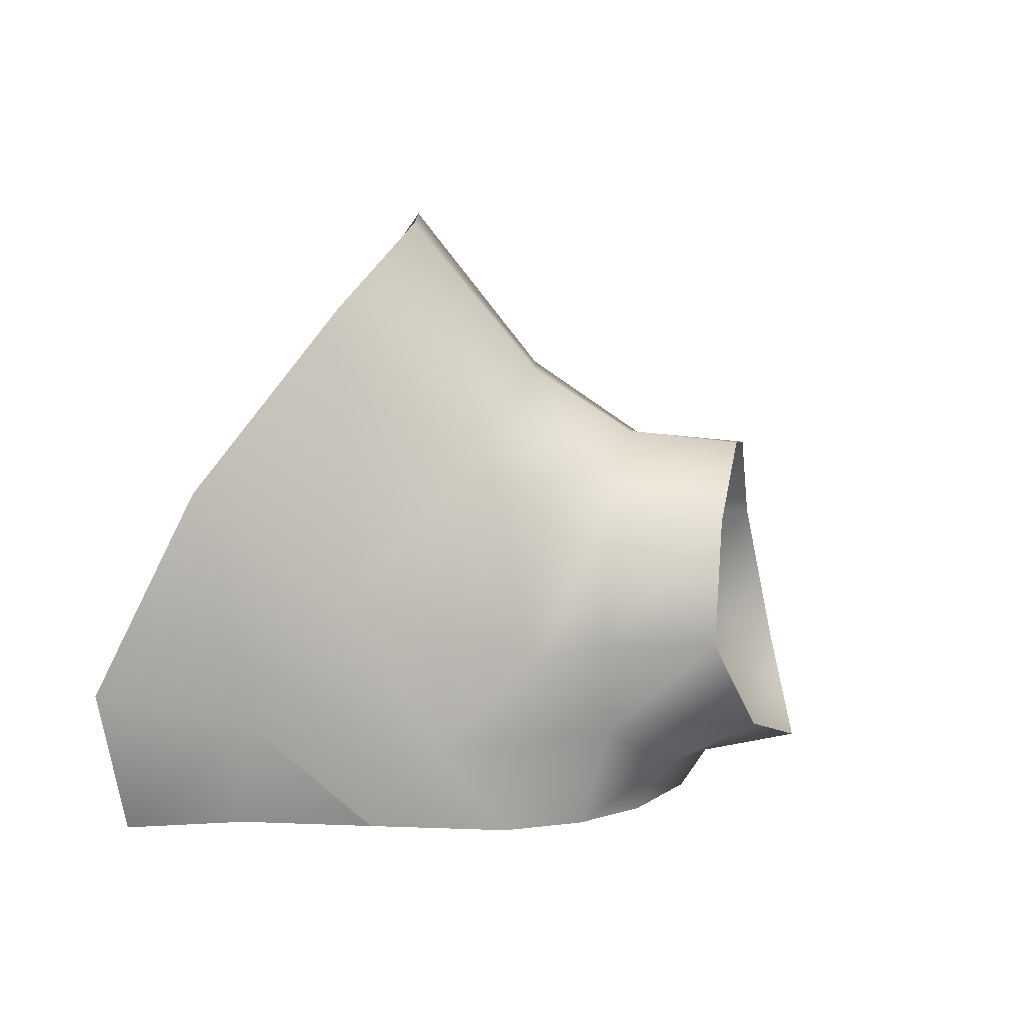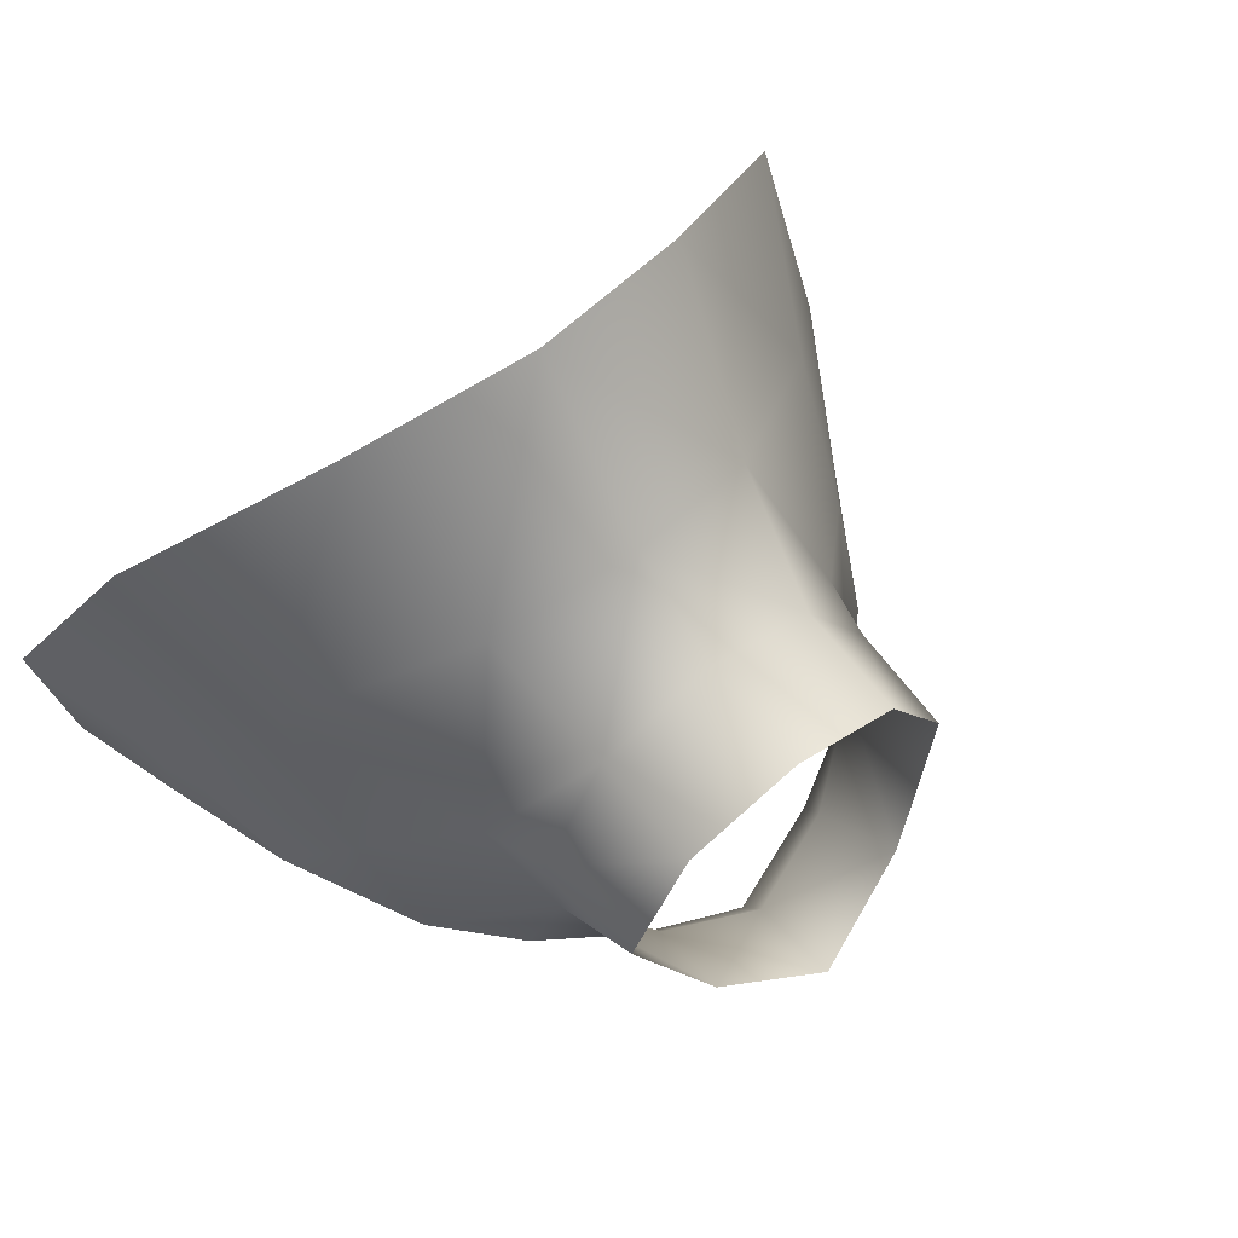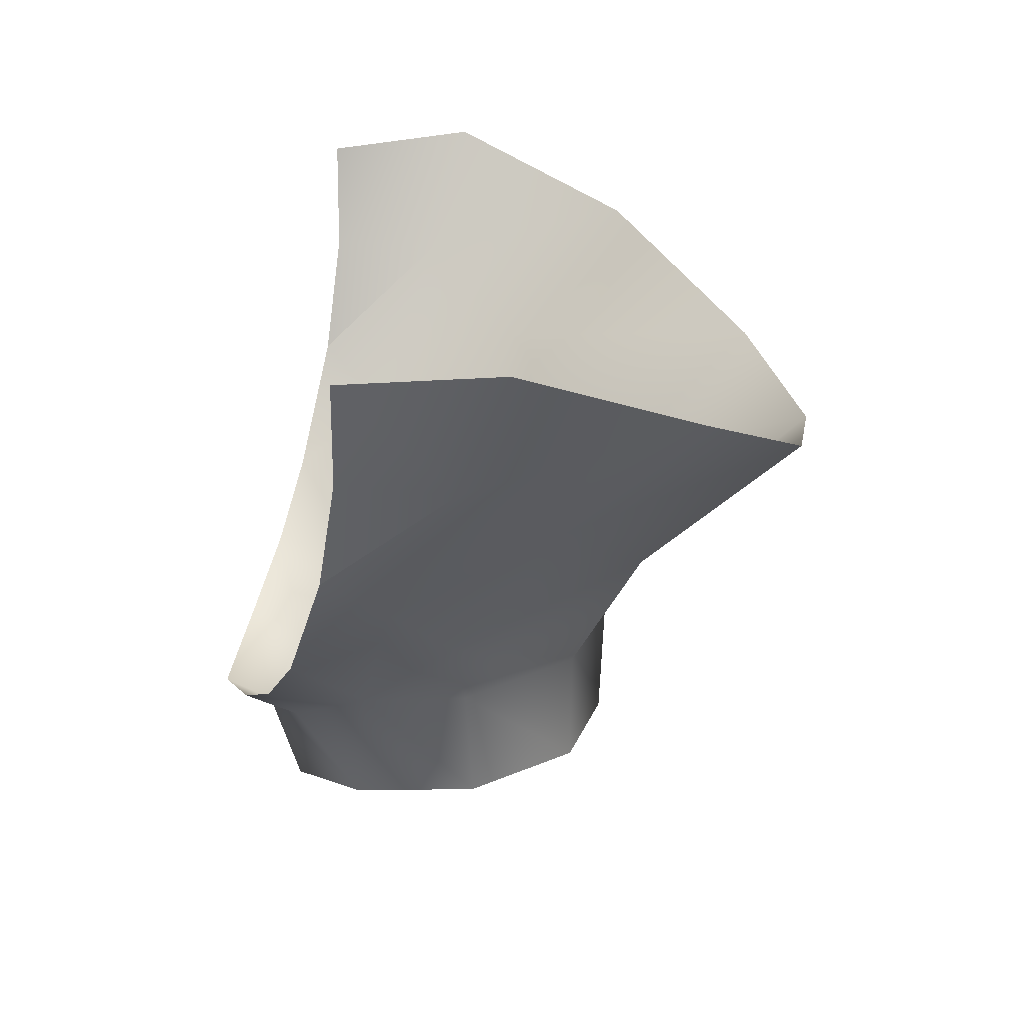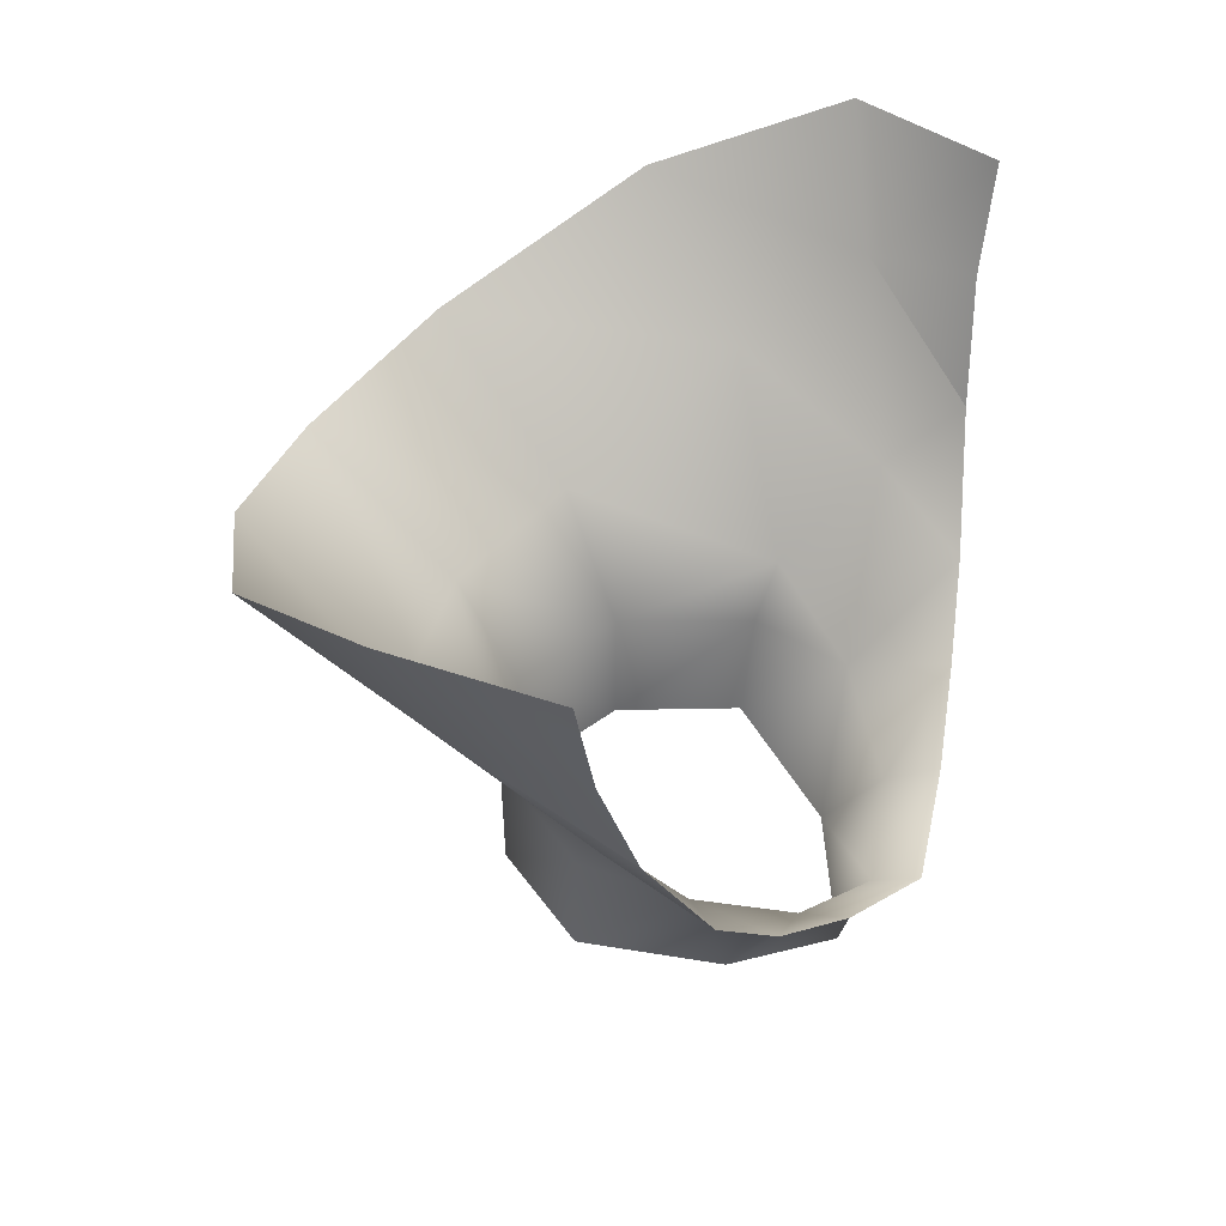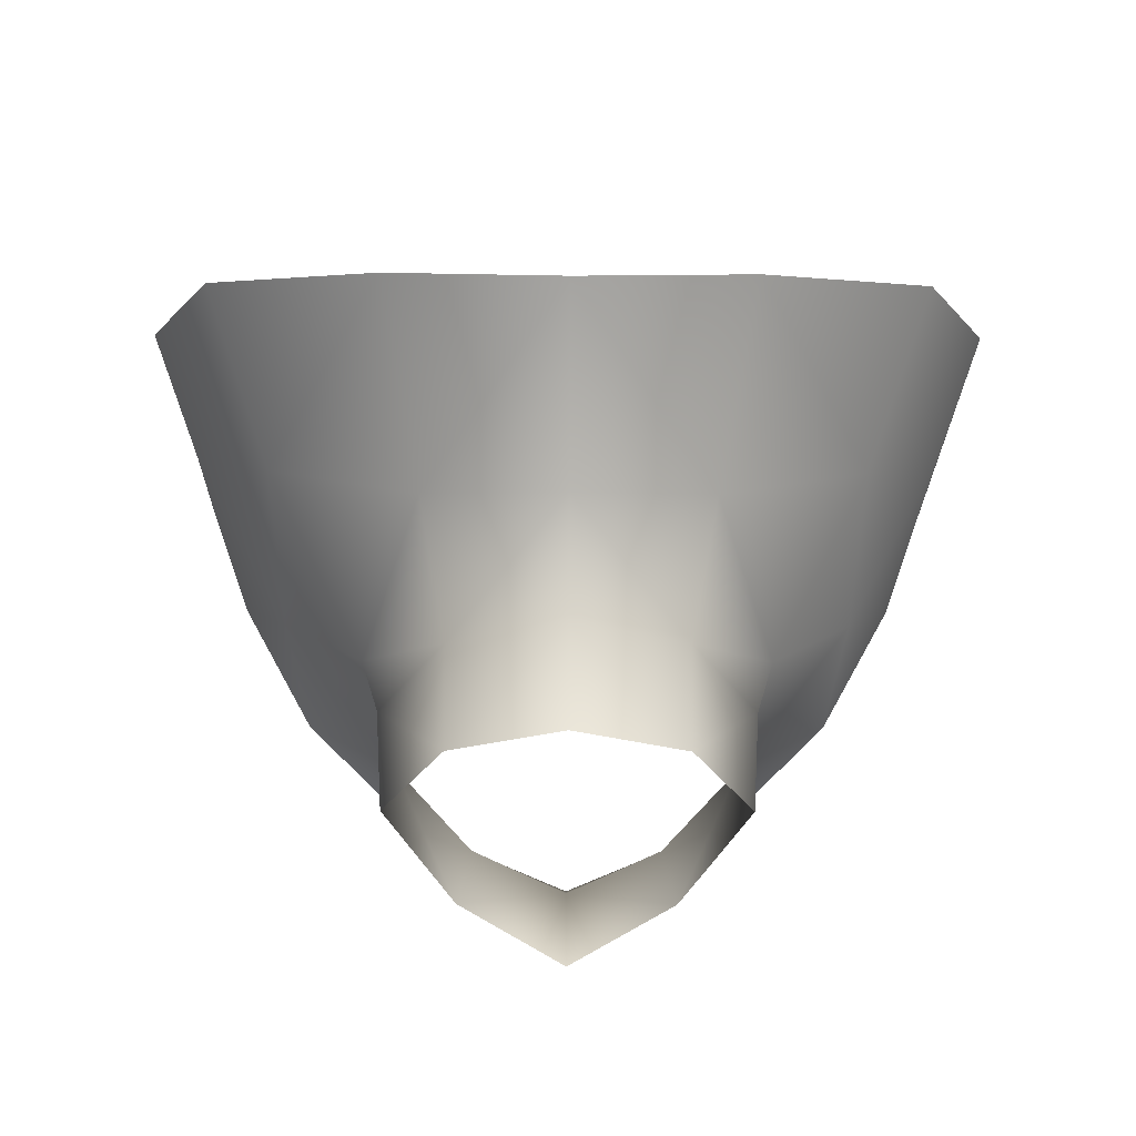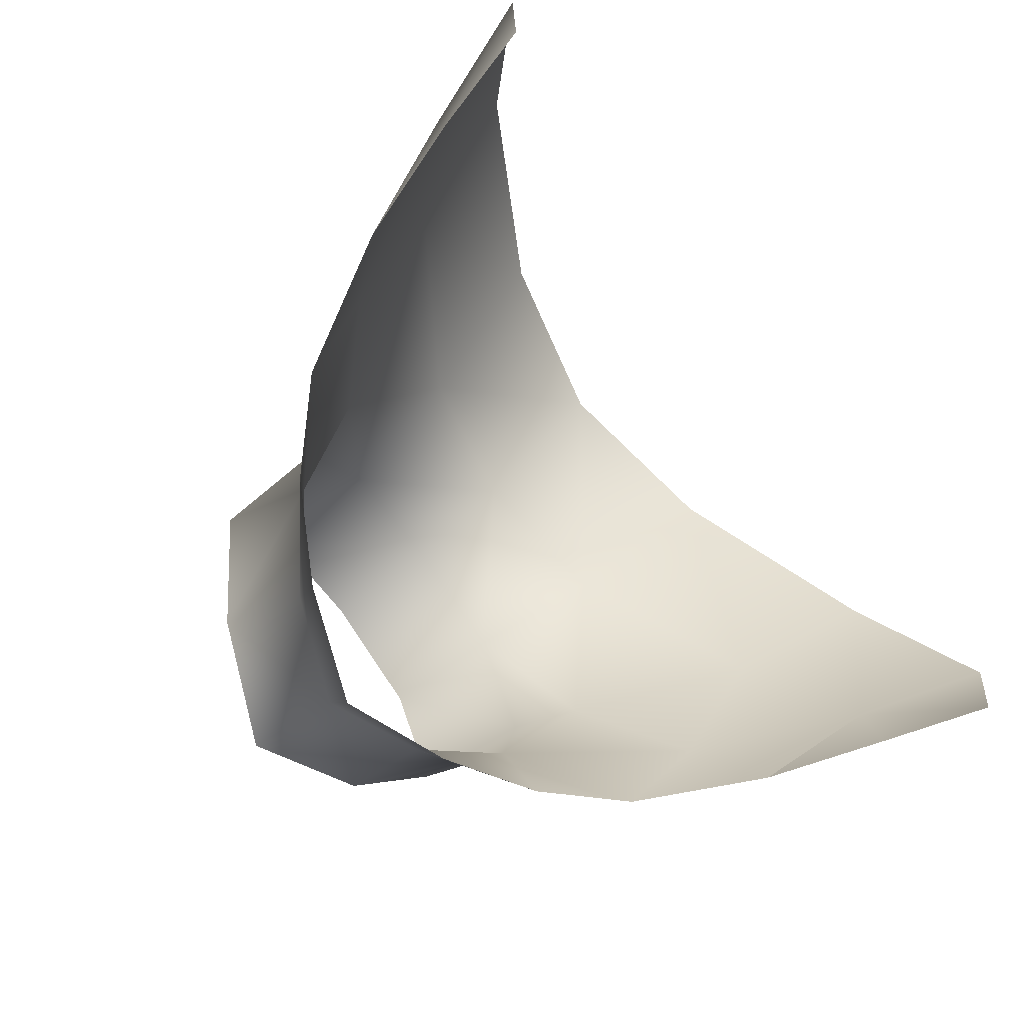
<metadata>
{"format":"obj","ext":"obj","renderer":"f3d","projection":"perspective","resolution":1024,"background":"white","views":[{"elev":23.1,"azim":100.7,"up":"+Y"},{"elev":62.5,"azim":141.6,"up":"+Y"},{"elev":23.3,"azim":86.3,"up":"+Z"},{"elev":40.8,"azim":-62.6,"up":"+Z"},{"elev":-33.7,"azim":179.6,"up":"+Z"},{"elev":-76.7,"azim":-54.4,"up":"+Y"}]}
</metadata>
<code>
g NPC_Female_Size02_Body_008_LOD3
v 0.0181 0.06376 1.424
v -0 0.07137 1.442
v -0 0.07055 1.424
v 0.0185 0.0639 1.443
v -0 0.08128 1.458
v 0.02256 0.07478 1.463
v 0.02967 0.04516 1.442
v 0.02834 0.04642 1.424
v 0.03261 0.04298 1.452
v 0.04794 0.05805 1.479
v 0.0466 0.03261 1.466
v 0.06189 0.04317 1.492
v 0.05447 0.02263 1.475
v -0 0.01149 1.427
v 0.01733 0.02697 1.418
v -0 0.01622 1.412
v 0.0155 0.01667 1.432
v 0.02764 0.02852 1.441
v 0.02834 0.04642 1.424
v 0.02967 0.04516 1.442
v 0.03261 0.04298 1.452
v 0.0466 0.03261 1.466
v 0.0171 0.008319 1.437
v -0 0.003926 1.431
v 0.03139 0.01301 1.445
v 0.04314 0.0173 1.455
v 0.05447 0.02263 1.475
v -0.0181 0.06376 1.424
v -0 0.07055 1.424
v -0 0.07137 1.442
v -0.0185 0.0639 1.443
v -0 0.08128 1.458
v -0.02256 0.07478 1.463
v -0.02967 0.04516 1.442
v -0.02834 0.04642 1.424
v -0.03261 0.04298 1.452
v -0.04794 0.05805 1.479
v -0.0466 0.03261 1.466
v -0.06189 0.04317 1.492
v -0.05447 0.02263 1.475
v -0 0.01149 1.427
v -0 0.01622 1.412
v -0.01733 0.02697 1.418
v -0.0155 0.01667 1.432
v -0.02764 0.02852 1.441
v -0.02834 0.04642 1.424
v -0.02967 0.04516 1.442
v -0.03261 0.04298 1.452
v -0.0466 0.03261 1.466
v -0.0171 0.008319 1.437
v -0 0.003926 1.431
v -0.03139 0.01301 1.445
v -0.04314 0.0173 1.455
v -0.05447 0.02263 1.475
v 0.02256 0.07478 1.463
v -0 0.1057 1.479
v -0 0.08128 1.458
v 0.02818 0.09937 1.485
v 0.04794 0.05805 1.479
v 0.05723 0.07875 1.5
v 0.06189 0.04317 1.492
v 0.07015 0.05018 1.513
v 0.06644 0.02546 1.511
v 0.0613 0.02535 1.494
v 0.05447 0.02263 1.475
v -0.02256 0.07478 1.463
v -0 0.08128 1.458
v -0 0.1057 1.479
v -0.02818 0.09937 1.485
v -0.04794 0.05805 1.479
v -0.05723 0.07875 1.5
v -0.06189 0.04317 1.492
v -0.07015 0.05018 1.513
v -0.0613 0.02535 1.494
v -0.06644 0.02546 1.511
v -0.05447 0.02263 1.475
g NPC_Female_Size02_Body_008_LOD3_0
f 3 2 1
f 2 4 1
f 4 2 5
f 6 4 5
f 4 7 1
f 7 8 1
f 9 7 4
f 6 9 4
f 6 10 9
f 10 11 9
f 10 12 11
f 12 13 11
f 16 15 14
f 15 17 14
f 18 17 15
f 15 19 18
f 19 20 18
f 18 20 21
f 21 22 18
f 17 23 14
f 23 24 14
f 17 25 23
f 17 18 25
f 26 25 18
f 26 18 22
f 27 26 22
f 30 29 28
f 31 30 28
f 30 31 32
f 31 33 32
f 34 31 28
f 35 34 28
f 34 36 31
f 36 33 31
f 37 33 36
f 38 37 36
f 39 37 38
f 40 39 38
f 43 42 41
f 44 43 41
f 44 45 43
f 46 43 45
f 47 46 45
f 47 45 48
f 49 48 45
f 50 44 41
f 51 50 41
f 52 44 50
f 45 44 52
f 52 53 45
f 45 53 49
f 53 54 49
f 57 56 55
f 56 58 55
f 59 55 58
f 60 59 58
f 59 60 61
f 60 62 61
f 61 62 63
f 64 61 63
f 65 61 64
f 68 67 66
f 69 68 66
f 66 70 69
f 70 71 69
f 71 70 72
f 73 71 72
f 72 74 73
f 74 75 73
f 72 76 74

</code>
